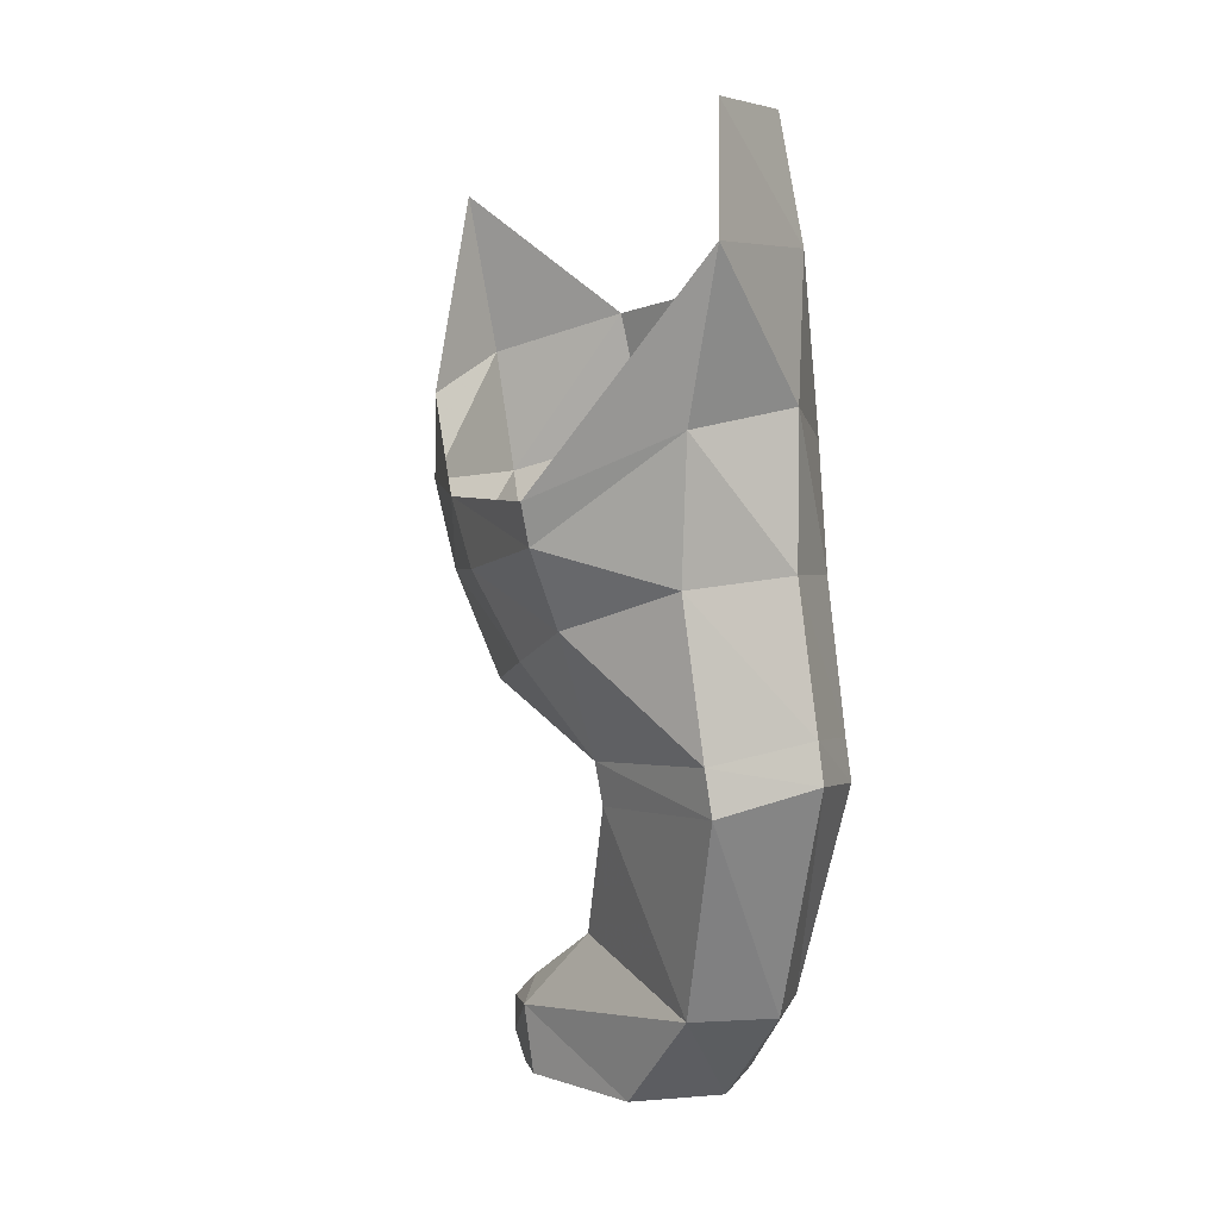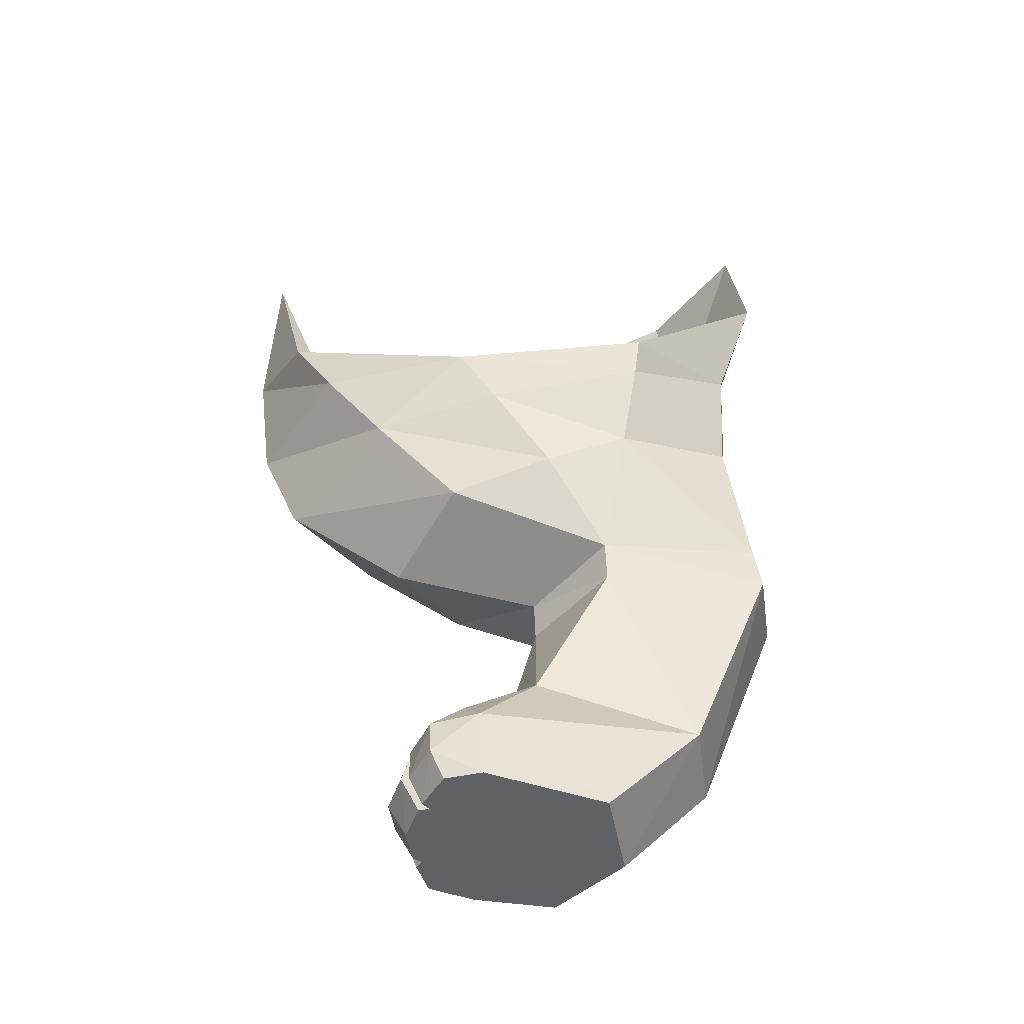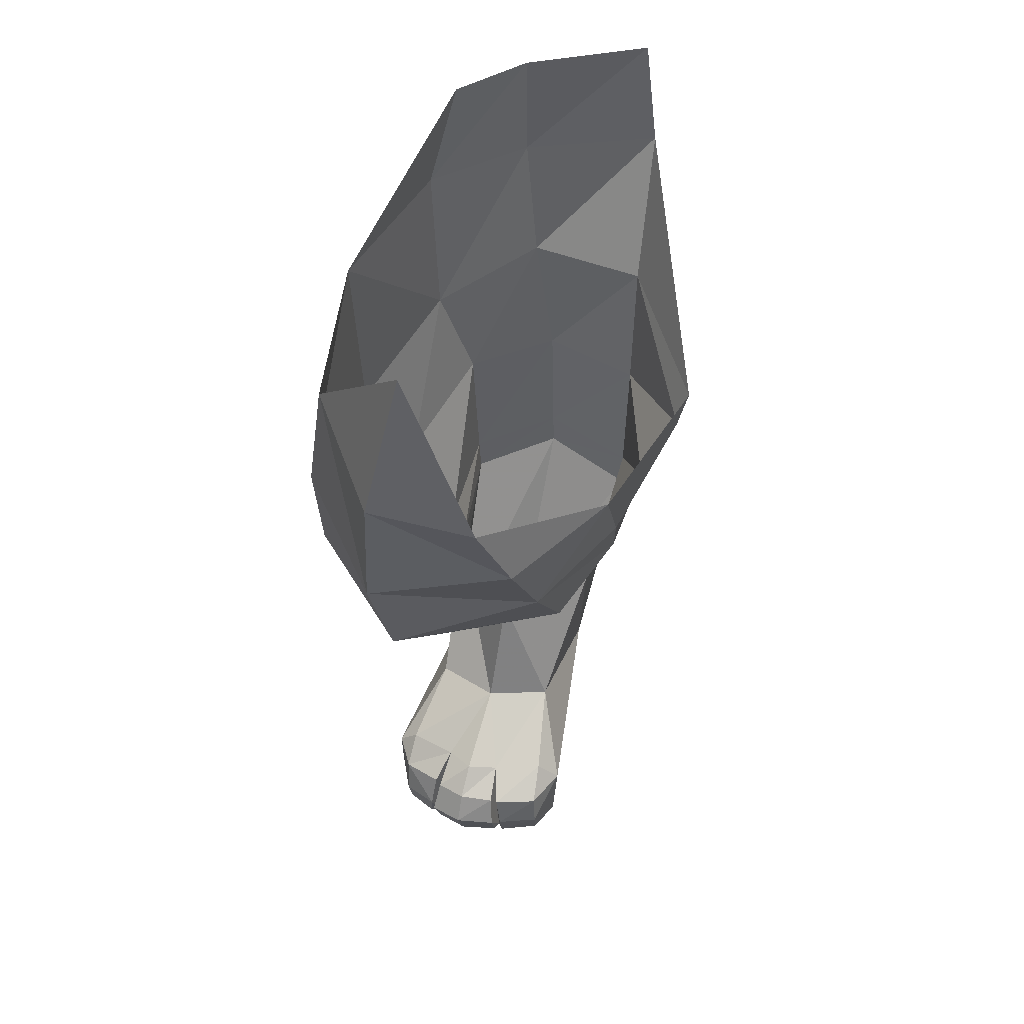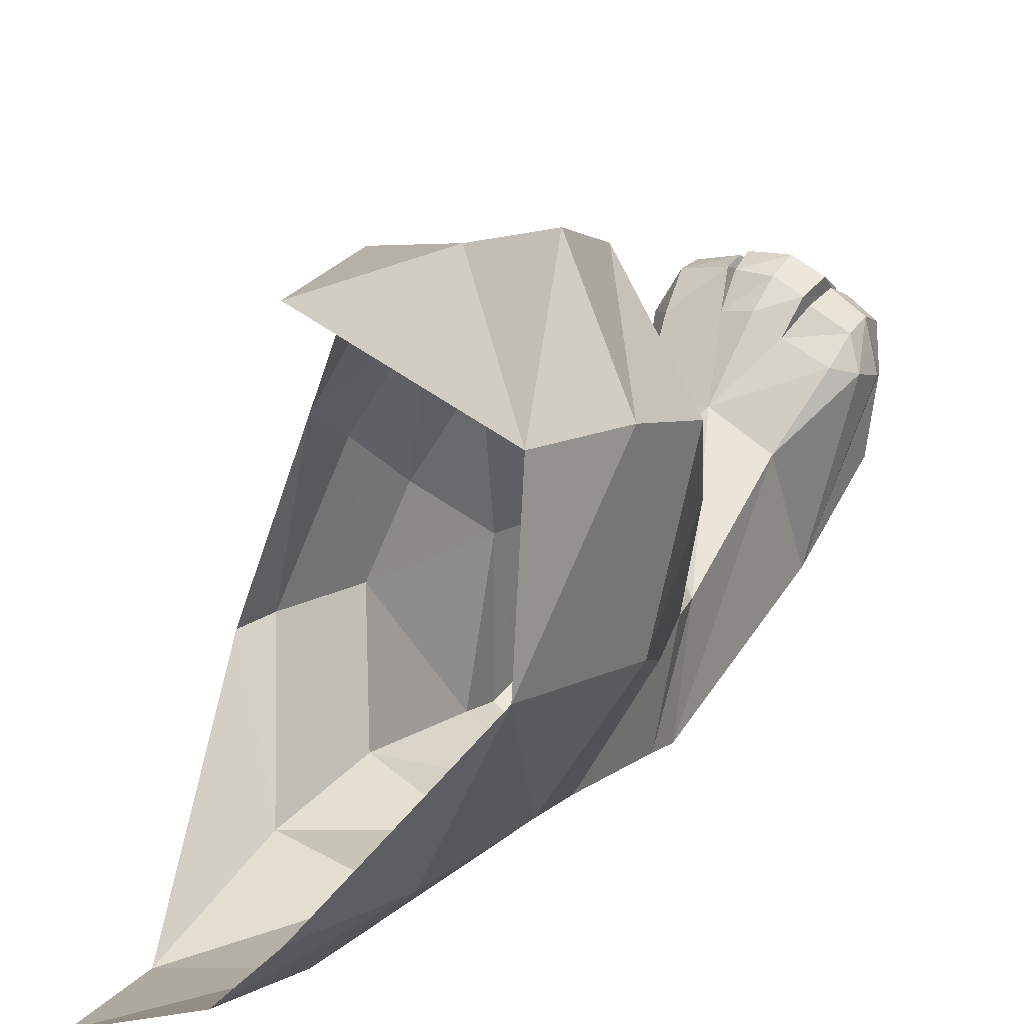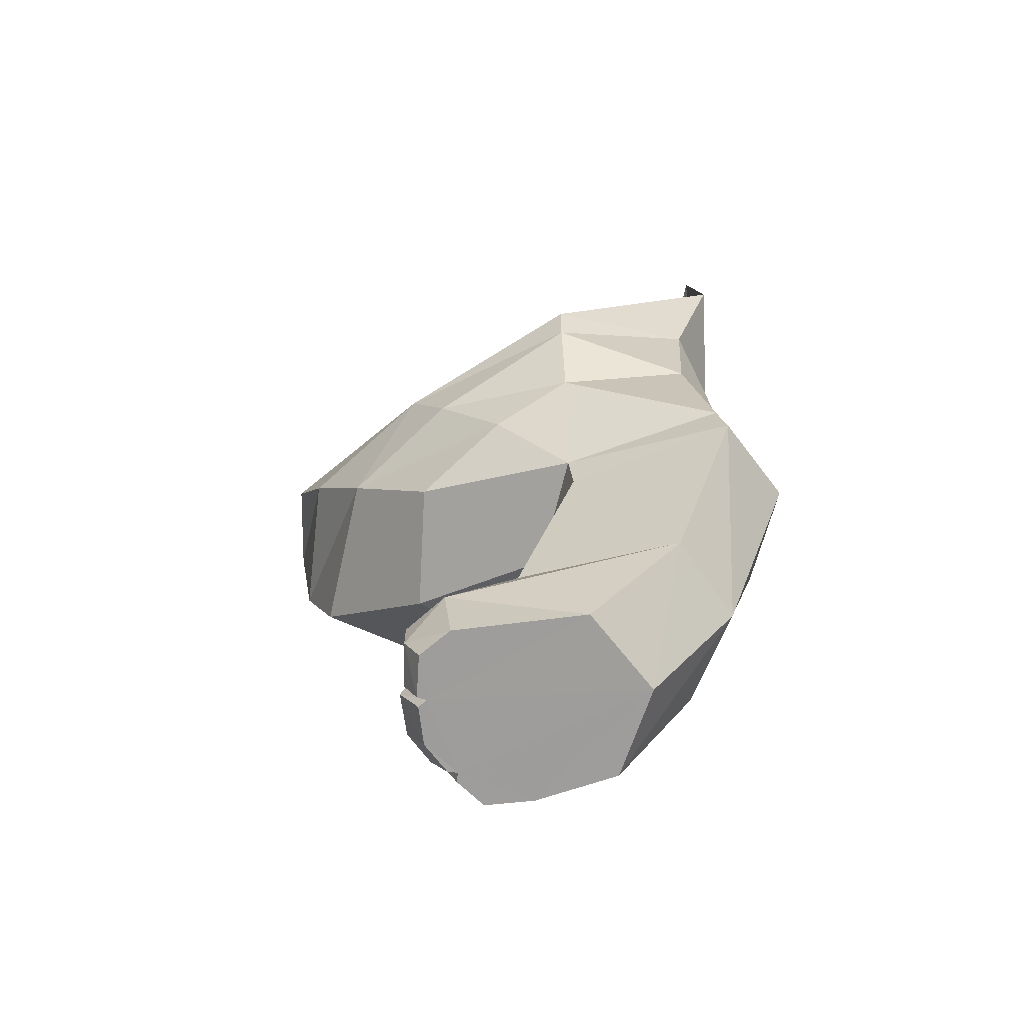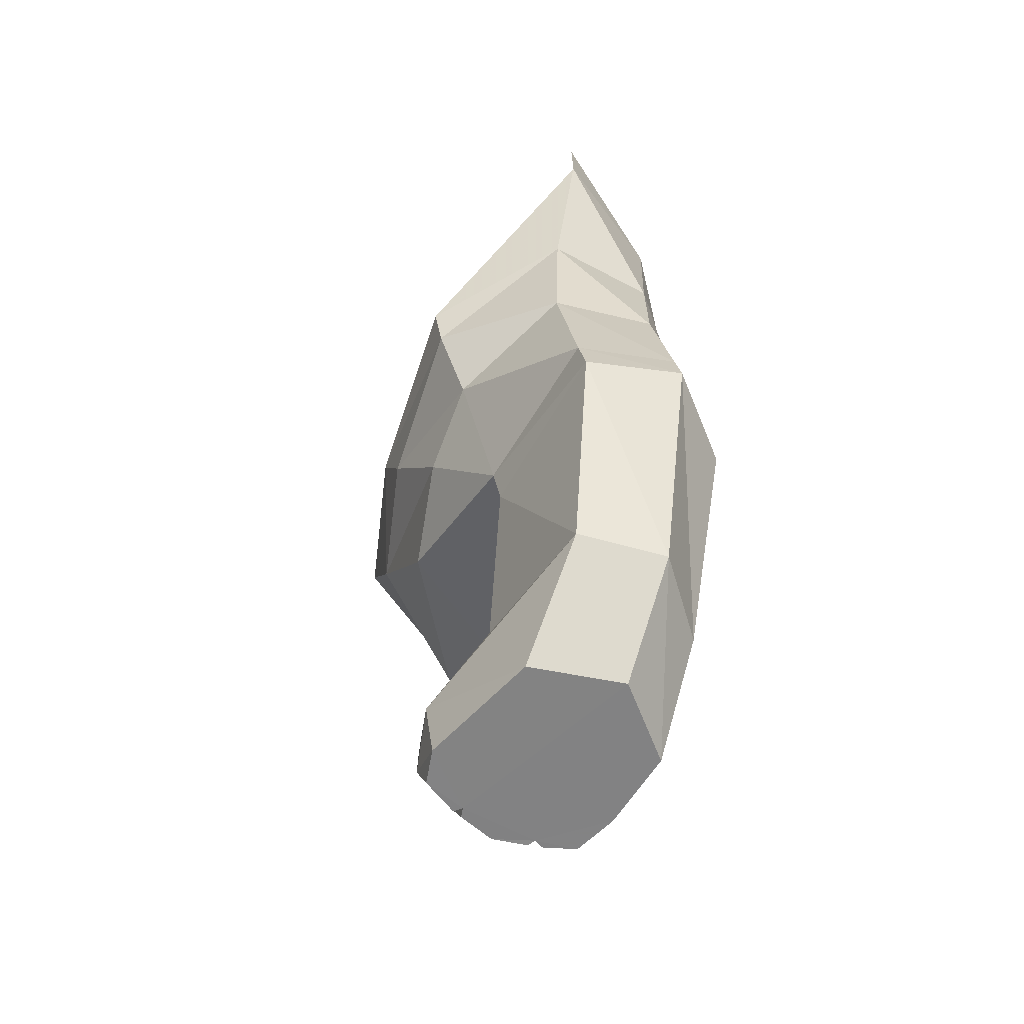
<metadata>
{"format":"obj","ext":"obj","renderer":"f3d","projection":"perspective","resolution":1024,"background":"white","views":[{"elev":6.6,"azim":138.7,"up":"+Y"},{"elev":-49.3,"azim":74.0,"up":"+Y"},{"elev":41.7,"azim":8.7,"up":"+Y"},{"elev":21.2,"azim":-151.1,"up":"+Z"},{"elev":-70.2,"azim":101.5,"up":"+Y"},{"elev":-60.5,"azim":141.7,"up":"+Y"}]}
</metadata>
<code>
v -0.8067 1.173 -0.9291
v -0.6035 0.08527 -1.243
v -0.4583 0.0041 -1.723
v -0.4332 0.001781 -1.404
v -0.4785 0.000678 -1.321
v -0.5921 0.000527 -1.315
v -0.8848 0.000116 -1.388
v -0.6719 0.002906 -1.832
v -0.495 1.429 -0.945
v -0.8974 0.001111 -1.508
v -0.8723 0.001786 -1.713
v -0.7542 0.2298 -1.385
v -0.7887 0.000244 -1.345
v -0.7023 0.000397 -1.284
v -0.5803 0.000553 -1.293
v -0.8558 1.551 -1.939
v -0.6053 0.000511 -1.291
v -0.2351 1.136 -1.739
v -0.709 0.08527 -1.238
v -0.1427 1.33 -1.75
v -0.6101 0.1652 -1.265
v -0.7009 0.1651 -1.268
v -0.7822 -0.000414 -1.323
v -1.049 1.266 -1.207
v -0.6061 0.2268 -1.347
v -0.6879 0.236 -1.331
v -0.7913 0.08527 -1.277
v -0.8882 0.07653 -1.356
v -0.9246 0.1919 -1.452
v -0.93 0.09651 -1.482
v -0.8887 0.1647 -1.372
v -0.8033 0.07754 -1.303
v -0.7909 0.1649 -1.322
v -0.8737 0.238 -1.432
v -0.6491 0.3739 -1.518
v -0.8053 0.3759 -1.601
v -0.4755 0.2367 -1.365
v -0.5912 0.1652 -1.261
v -0.4781 0.1655 -1.282
v -0.4826 0.3719 -1.552
v -0.813 0.00022 -1.339
v -0.7755 0.1649 -1.303
v -0.4746 0.07724 -1.283
v -0.5807 0.07616 -1.258
v -0.8255 0.2348 -1.912
v -0.5698 1.645 -0.8506
v -0.3068 1.248 -2.063
v -0.301 1.592 -2.085
v -0.5563 1.273 -2.165
v -0.6013 1.636 -2.121
v -0.781 1.251 -2.041
v -0.9117 1.142 -1.764
v -1.017 1.419 -1.633
v -0.9407 1.021 -1.457
v -0.7185 0.9214 -1.228
v -0.4149 0.9677 -1.305
v -0.4477 1.214 -1.09
v -0.2889 1.043 -1.537
v -0.2722 1.247 -1.378
v -0.7812 2.281 -1.862
v -0.8605 1.989 -1.88
v -1.013 1.925 -1.516
v -0.6214 2.28 -2.031
v -0.6288 1.978 -2.104
v -0.8245 1.75 -0.785
v -0.8442 1.435 -0.8312
v -0.9981 1.851 -1.089
v -1.049 1.542 -1.129
v -0.5574 0.8182 -2.249
v -0.6316 0.2444 -2.049
v -0.7752 0.7837 -2.128
v -0.7832 0.7219 -1.815
v -0.6136 0.6874 -1.592
v -0.3822 0.7192 -1.721
v -0.4249 0.2547 -1.958
v -0.3253 0.76 -2.142
v -0.8088 0.8354 -1.805
v -0.6189 0.8077 -1.59
v -0.7766 0.8862 -2.107
v -0.5572 0.9182 -2.231
v -0.3206 0.8717 -2.122
v -0.3646 0.8254 -1.713
v -0.2804 1.983 -2.2
v -0.1146 1.432 -1.757
v -0.2882 1.413 -1.283
v -0.7301 2.155 -0.7906
v -0.3112 2.279 -2.164
v -0.4186 0.1742 -1.388
f 3 4 6
f 8 3 6
f 10 11 8
f 13 10 8
f 2 14 17
f 2 19 14
f 21 19 2
f 21 22 19
f 25 22 21
f 25 26 22
f 28 29 30
f 28 31 29
f 32 31 28
f 32 33 31
f 34 35 36
f 34 12 35
f 31 12 34
f 31 33 12
f 37 38 39
f 37 25 38
f 40 25 37
f 40 35 25
f 7 13 41
f 7 10 13
f 28 10 7
f 28 30 10
f 22 27 19
f 22 42 27
f 26 42 22
f 26 12 42
f 15 43 44
f 15 5 43
f 6 5 15
f 6 4 5
f 14 19 27
f 23 14 27
f 7 41 32
f 28 7 32
f 10 30 45
f 11 10 45
f 13 8 6
f 39 38 44
f 43 39 44
f 47 20 18
f 47 48 20
f 49 48 47
f 49 50 48
f 51 50 49
f 51 16 50
f 52 16 51
f 52 53 16
f 54 53 52
f 54 24 53
f 55 24 54
f 55 1 24
f 56 1 55
f 56 57 1
f 58 57 56
f 58 59 57
f 18 59 58
f 18 20 59
f 60 61 62
f 63 61 60
f 63 64 61
f 65 9 46
f 65 66 9
f 67 66 65
f 67 68 66
f 45 69 70
f 45 71 69
f 36 71 45
f 36 72 71
f 35 72 36
f 35 73 72
f 40 73 35
f 40 74 73
f 75 74 40
f 75 76 74
f 70 76 75
f 70 69 76
f 77 73 78
f 77 72 73
f 79 72 77
f 79 71 72
f 80 71 79
f 80 69 71
f 79 49 80
f 79 51 49
f 77 51 79
f 77 52 51
f 81 18 82
f 81 47 18
f 80 47 81
f 80 49 47
f 74 78 73
f 74 82 78
f 76 82 74
f 76 81 82
f 69 81 76
f 69 80 81
f 70 11 45
f 70 8 11
f 75 8 70
f 75 3 8
f 64 16 61
f 64 50 16
f 83 50 64
f 83 48 50
f 84 48 83
f 84 20 48
f 85 20 84
f 85 59 20
f 55 82 56
f 55 78 82
f 54 78 55
f 54 77 78
f 16 53 62
f 61 16 62
f 77 54 52
f 66 57 9
f 66 1 57
f 68 1 66
f 68 24 1
f 86 65 46
f 67 65 86
f 87 64 63
f 83 64 87
f 62 68 67
f 53 68 62
f 53 24 68
f 4 43 5
f 4 88 43
f 3 88 4
f 3 75 88
f 40 88 75
f 40 37 88
f 39 88 37
f 39 43 88
f 35 26 25
f 35 12 26
f 44 6 15
f 44 38 6
f 25 6 38
f 25 21 6
f 2 6 21
f 2 17 6
f 14 6 17
f 14 13 6
f 23 13 14
f 23 27 13
f 42 13 27
f 42 12 13
f 33 13 12
f 33 32 13
f 41 13 32
f 29 45 30
f 29 36 45
f 34 36 29
f 29 31 34
f 82 58 56
f 82 18 58
f 85 57 59
f 85 9 57
f 46 9 85

</code>
